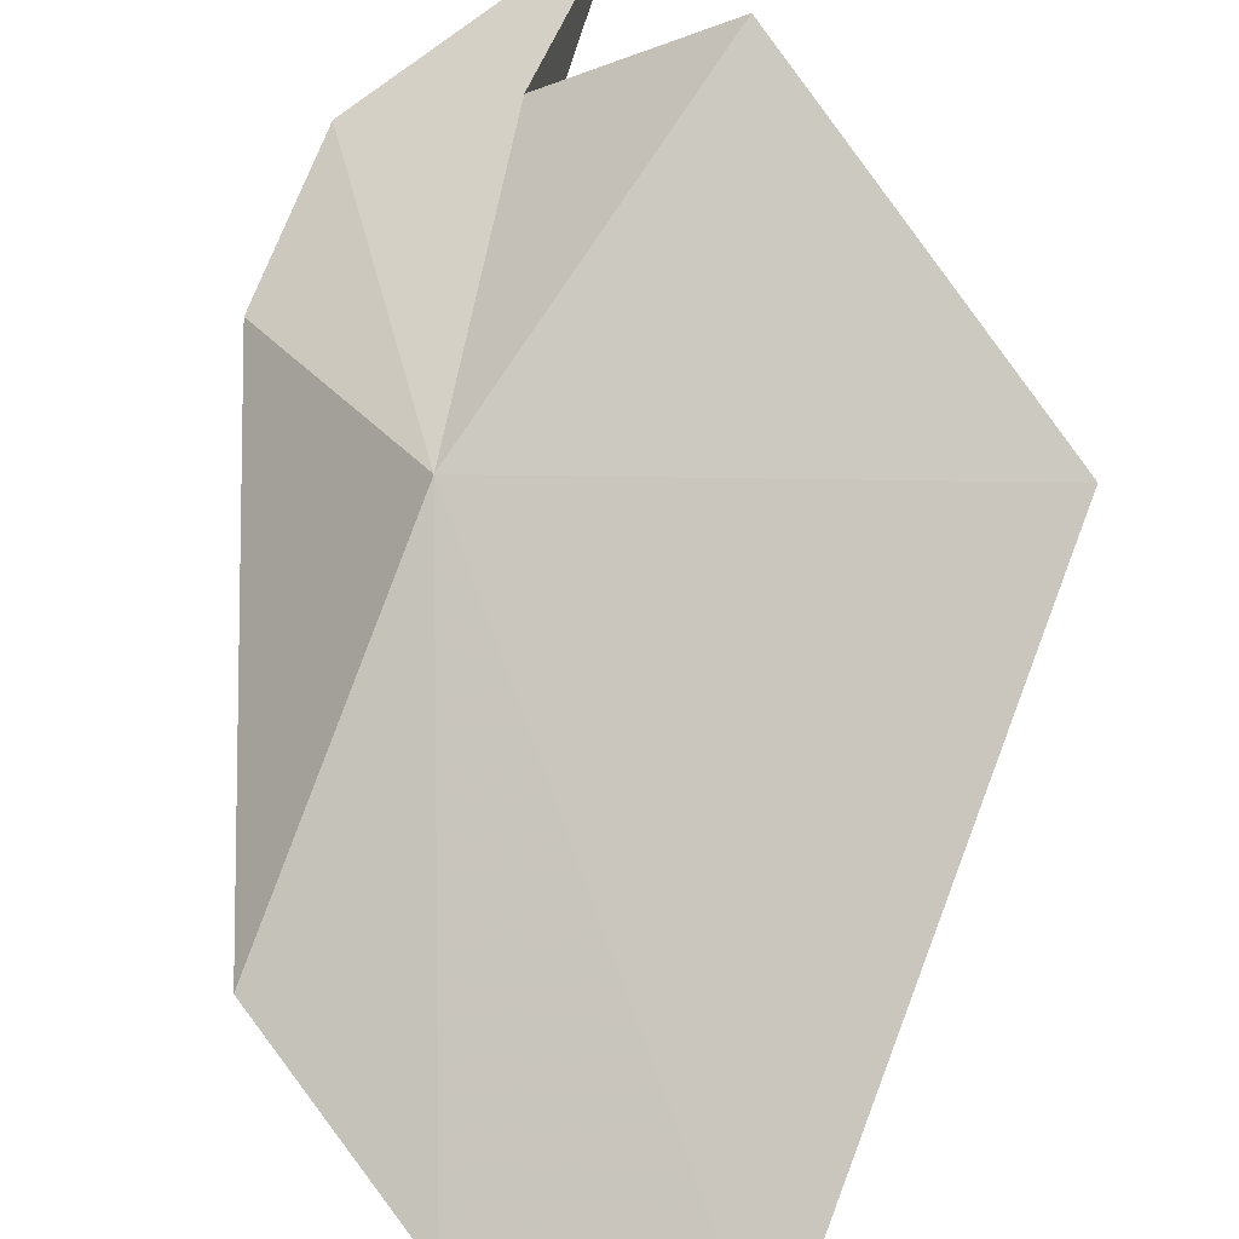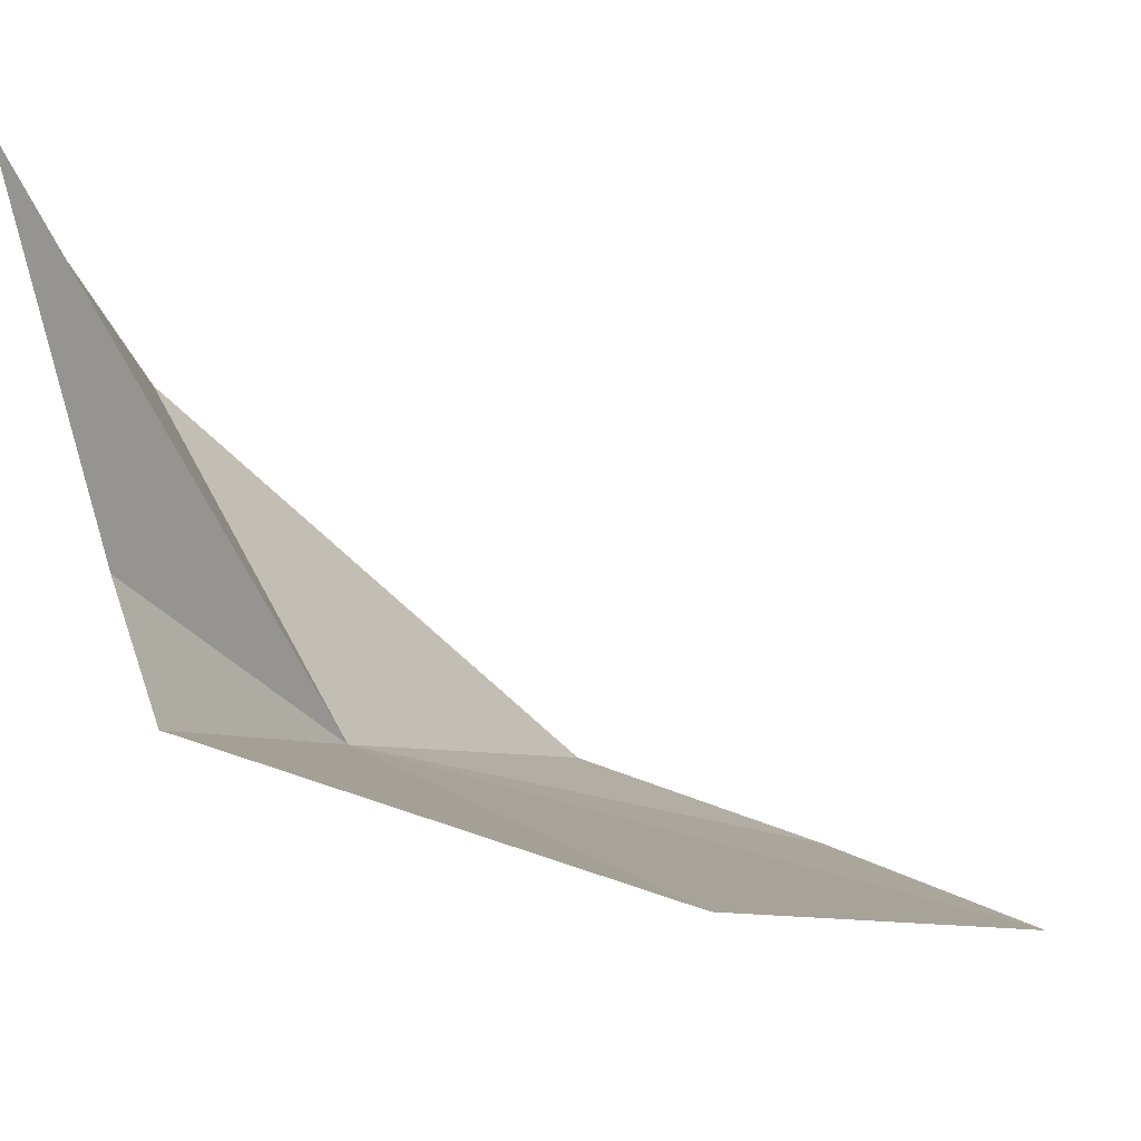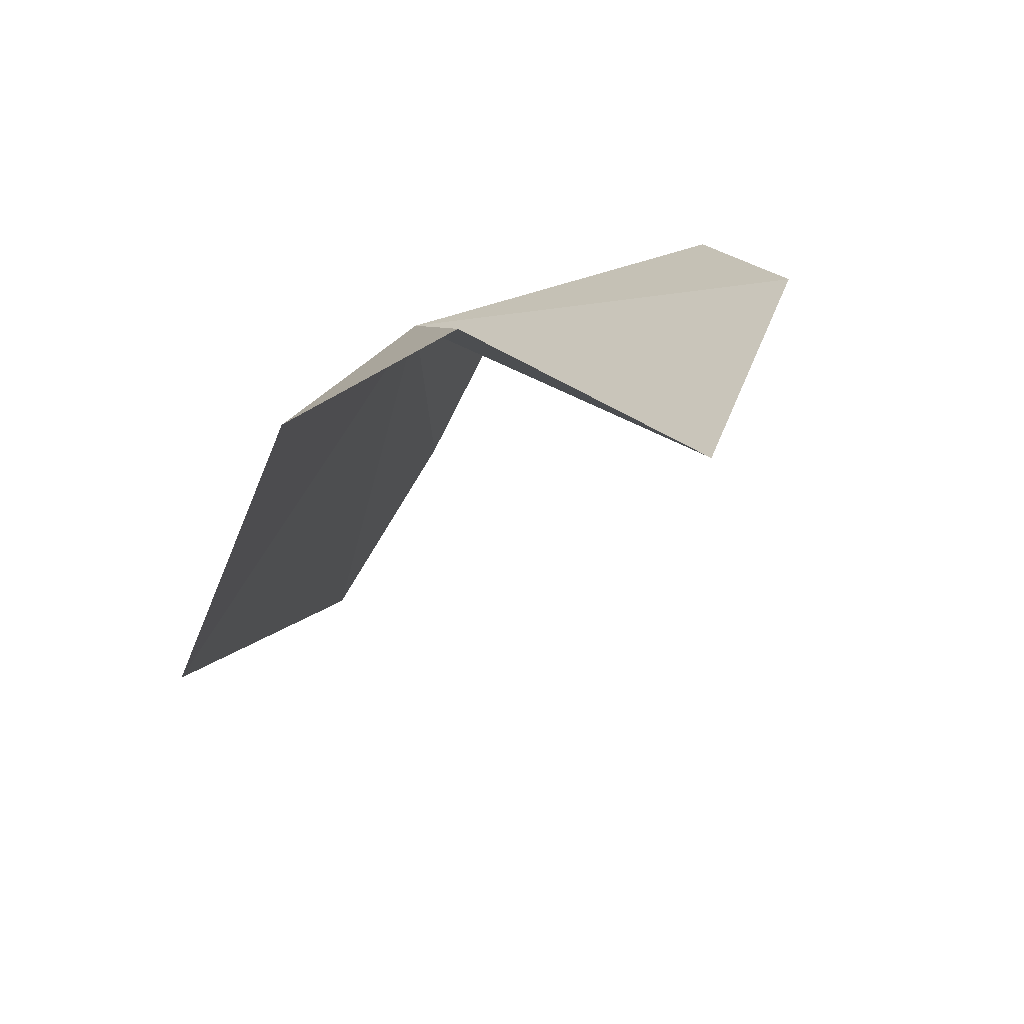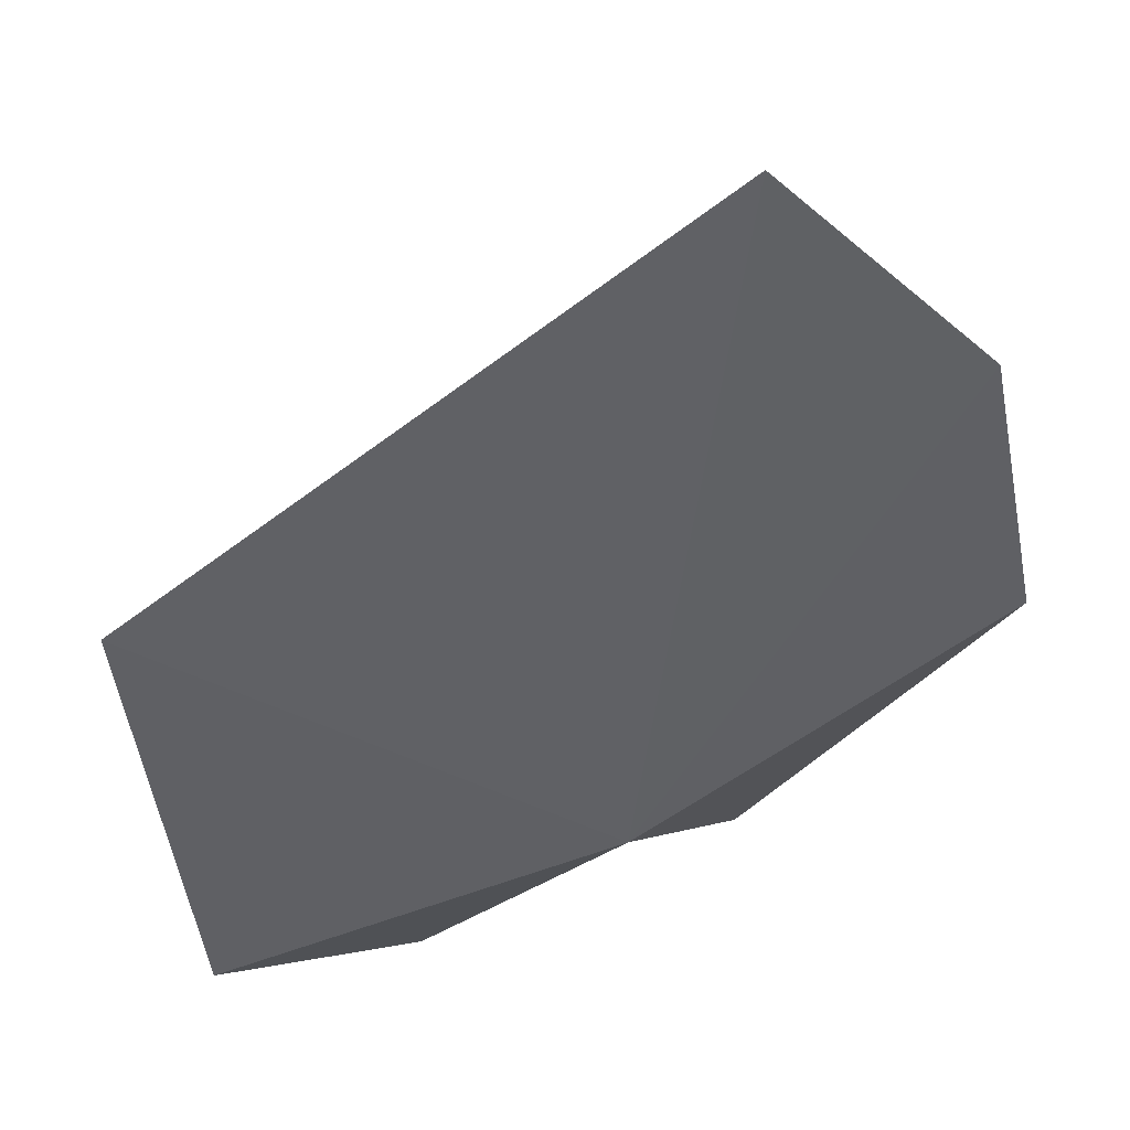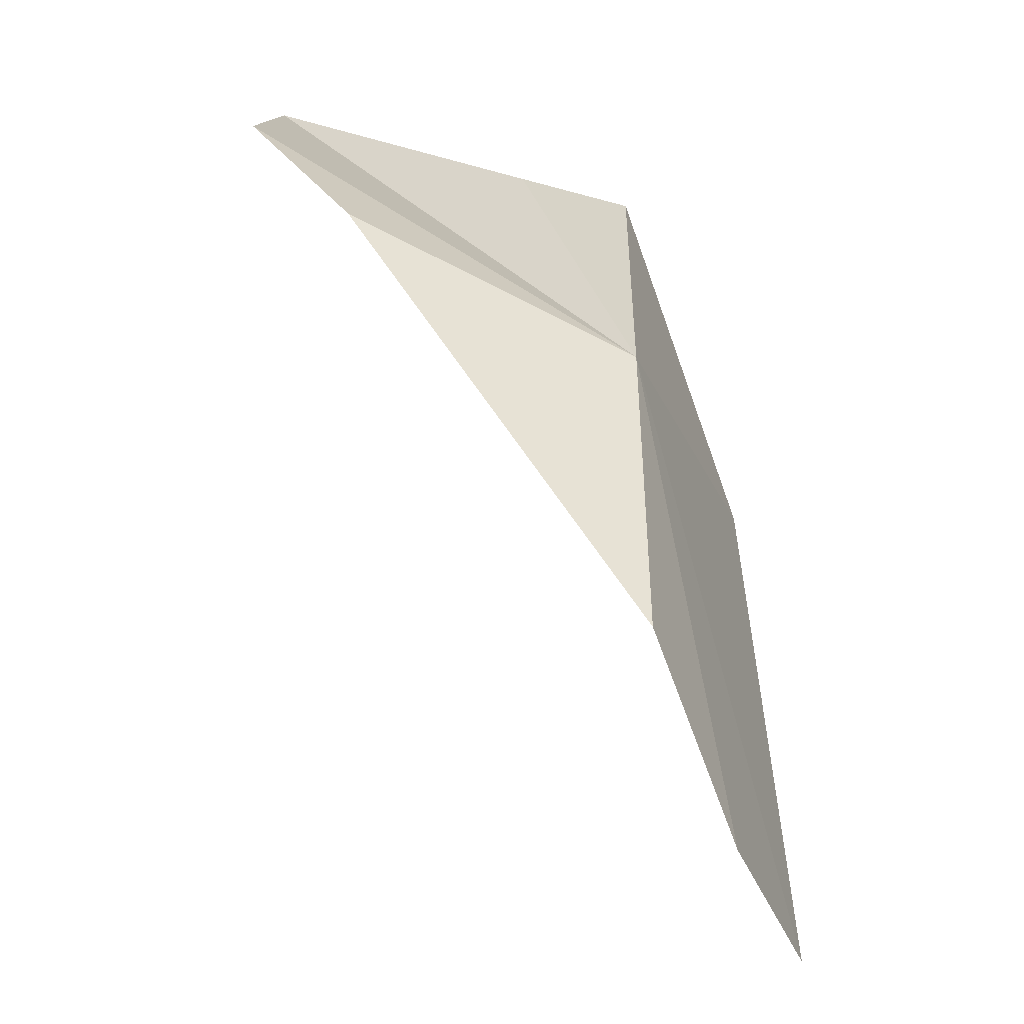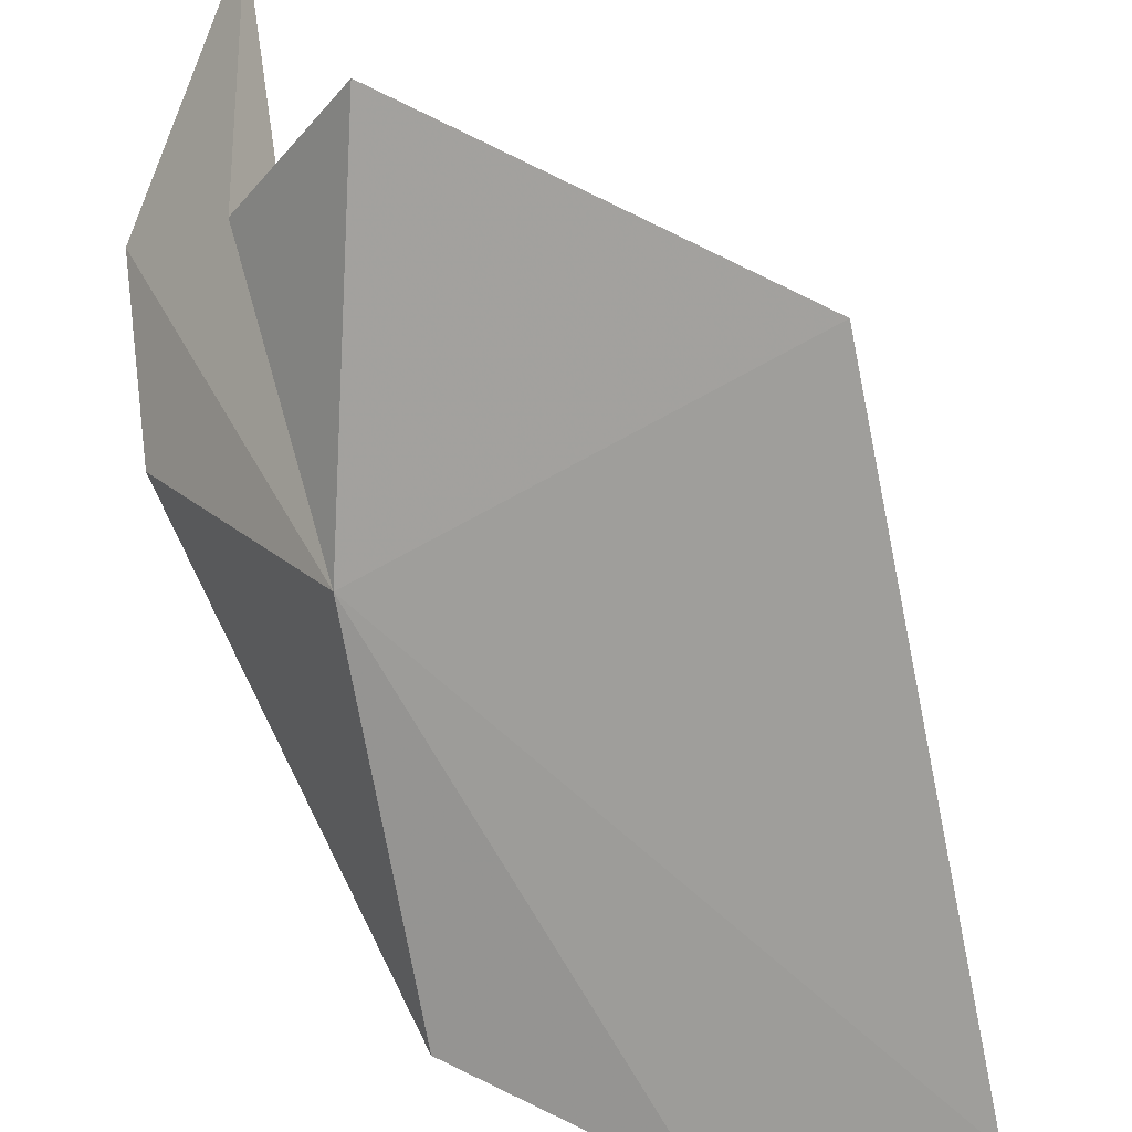
<metadata>
{"format":"obj","ext":"obj","renderer":"f3d","projection":"perspective","resolution":1024,"background":"white","views":[{"elev":-79.4,"azim":30.6,"up":"+Y"},{"elev":5.5,"azim":81.6,"up":"+Y"},{"elev":44.0,"azim":118.8,"up":"+Z"},{"elev":-64.3,"azim":-178.2,"up":"+Y"},{"elev":7.8,"azim":-78.4,"up":"+Z"},{"elev":-66.5,"azim":62.7,"up":"+Y"}]}
</metadata>
<code>
v -27.21 -47.46 62.68
v -30.44 -53.72 42.62
v -35.75 -52.06 47.89
v -26.35 -33.53 70.62
v -17.24 -31.88 71.32
v -21.37 -42.3 68.79
v -36.91 -49.48 55.1
v -14.63 -49.57 55.37
v -30.36 -38.12 67.58
v -15.94 -45.32 67.78
f 1 3 2
f 1 5 4
f 1 6 5
f 1 7 3
f 1 2 8
f 1 9 7
f 1 4 9
f 1 10 6
f 1 8 10

</code>
